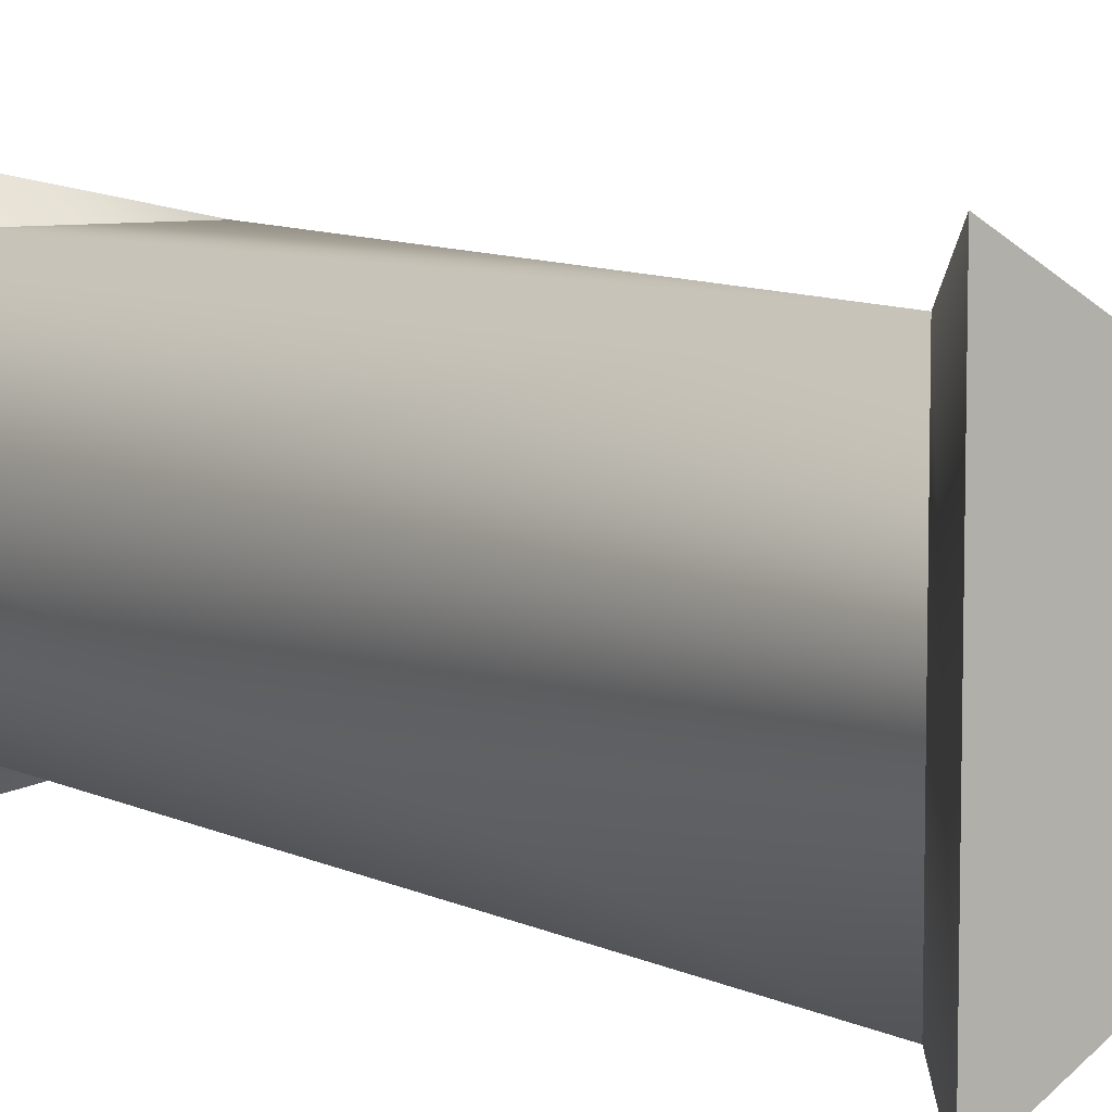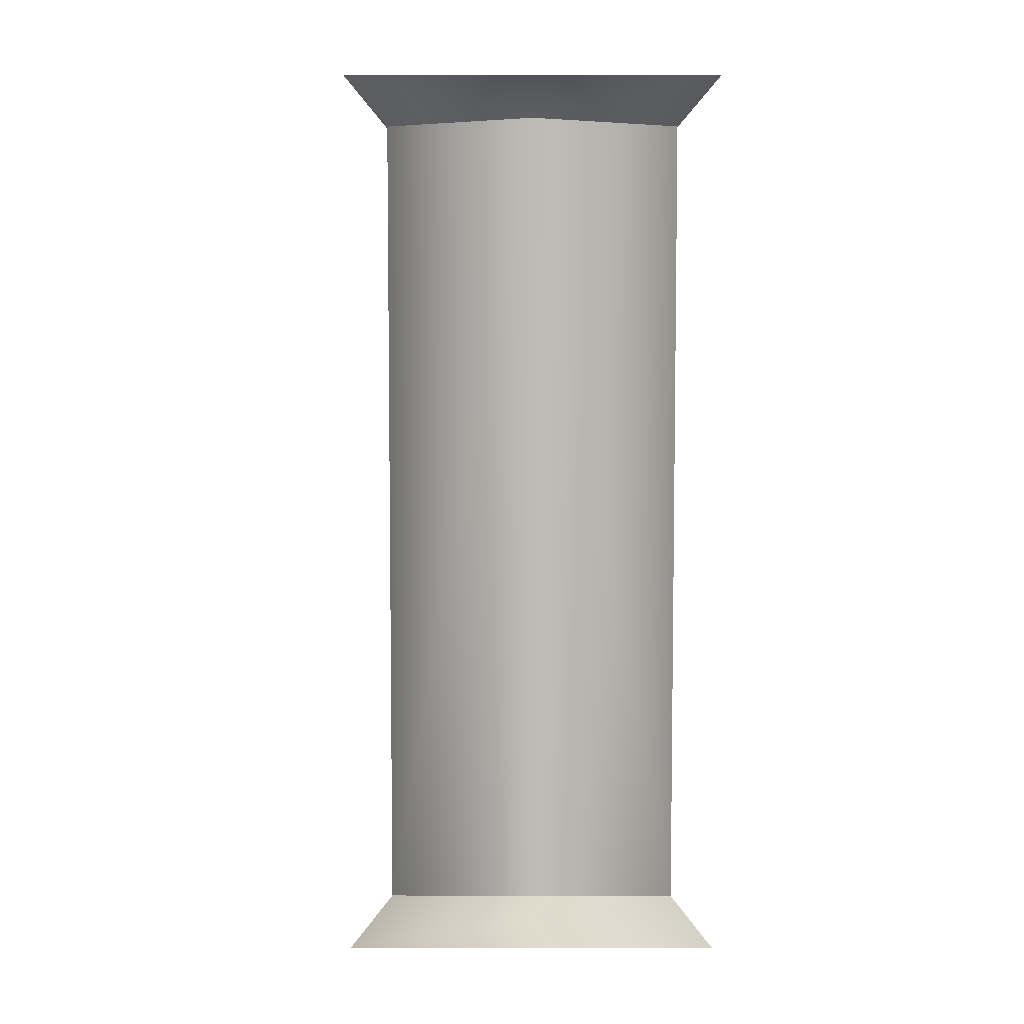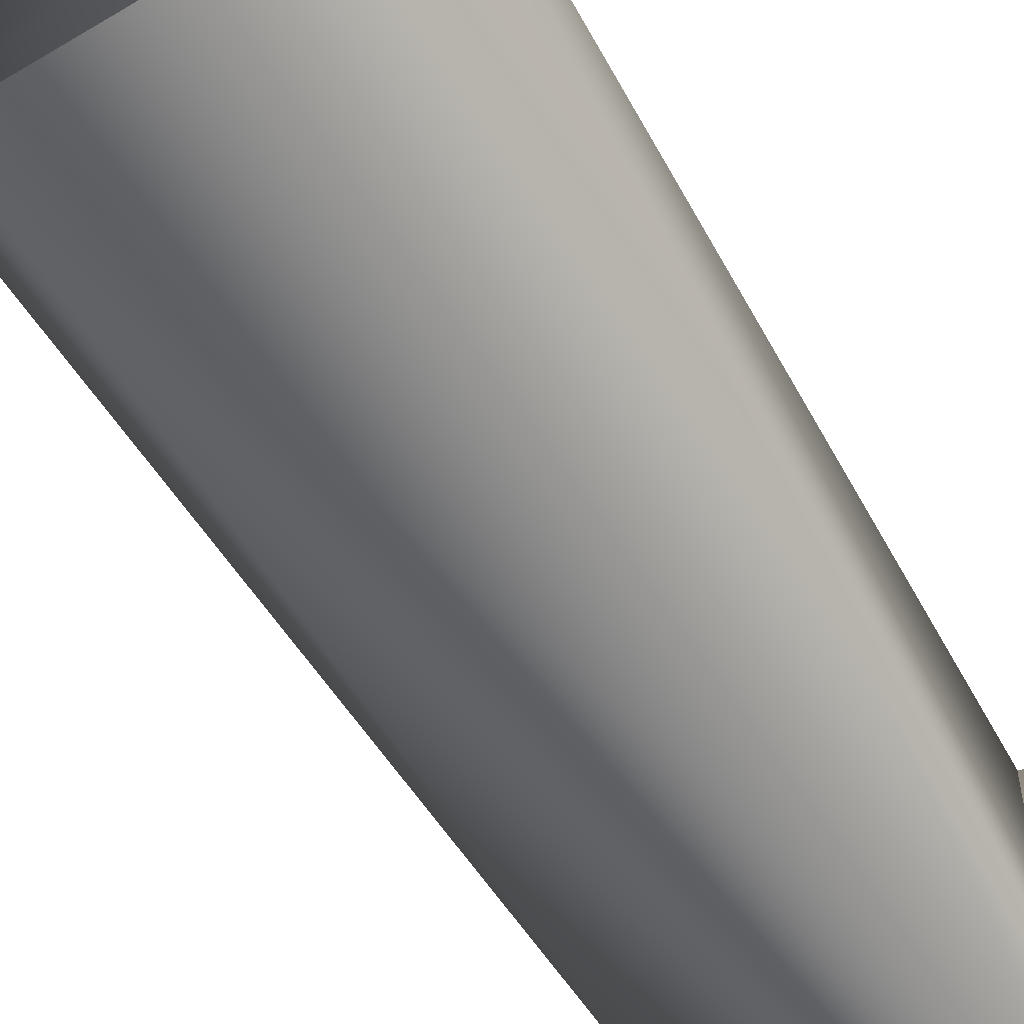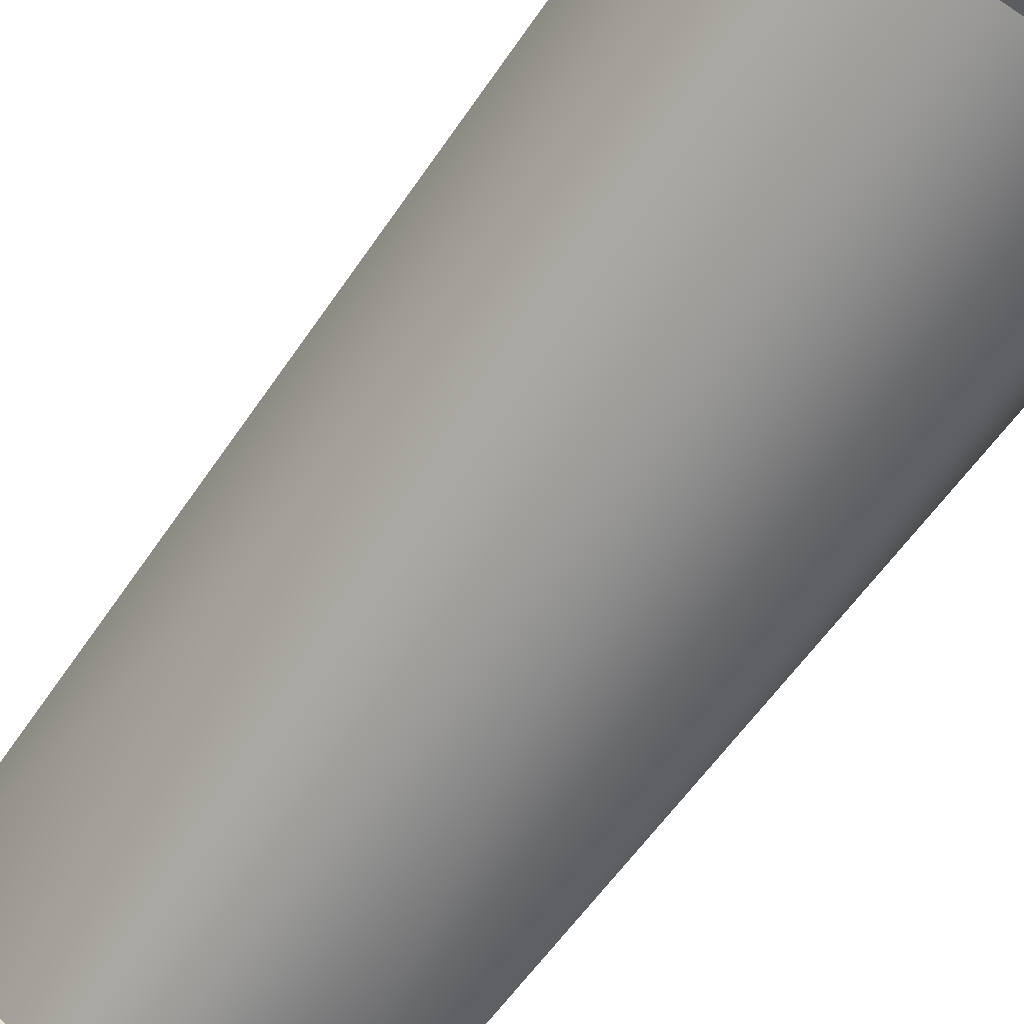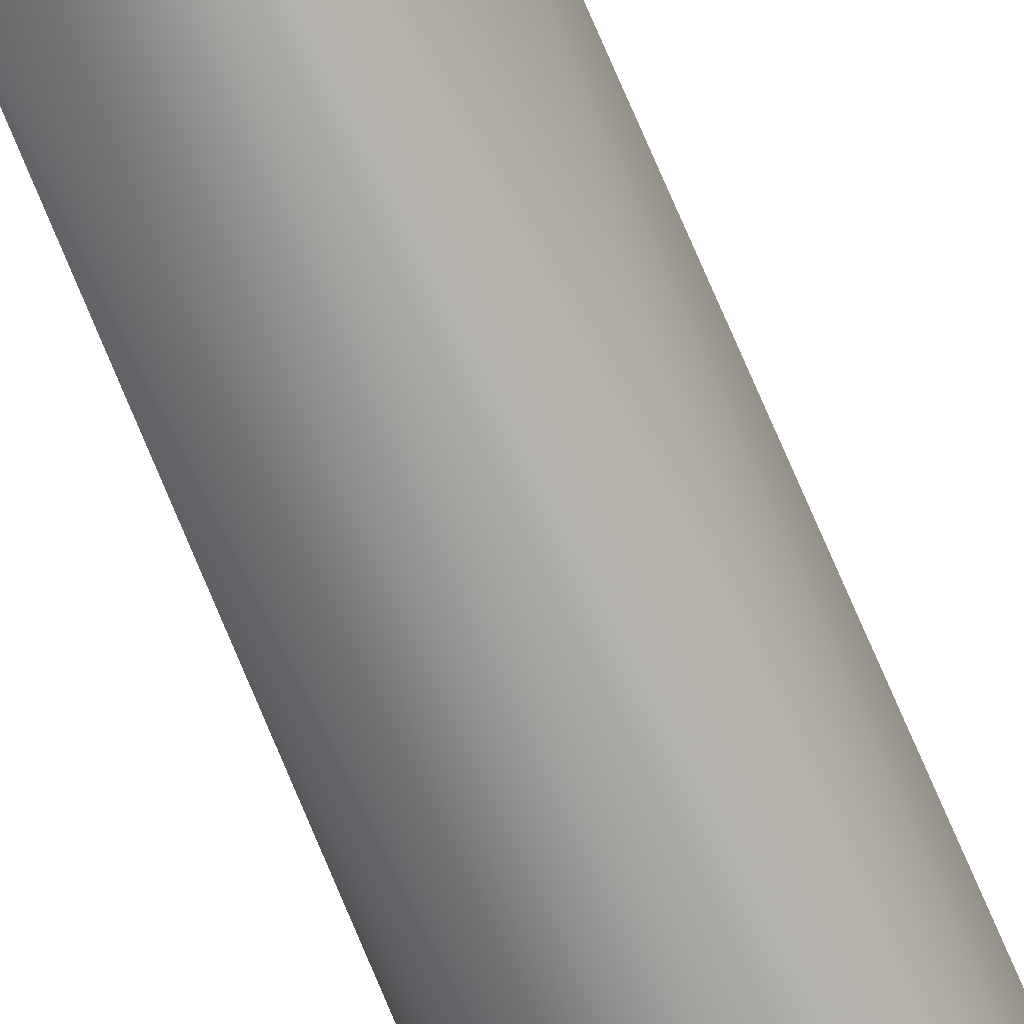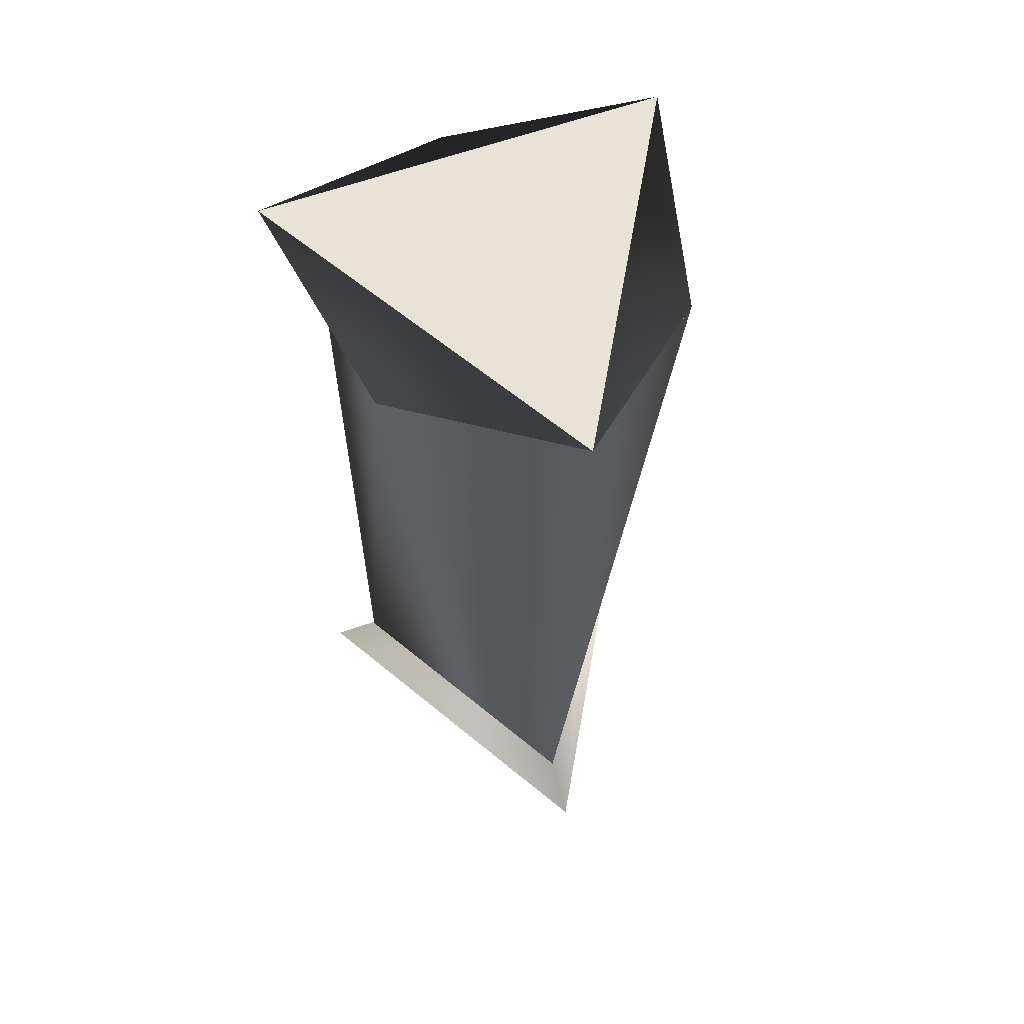
<metadata>
{"format":"obj","ext":"obj","renderer":"f3d","projection":"perspective","resolution":1024,"background":"white","views":[{"elev":7.4,"azim":144.0,"up":"+Y"},{"elev":5.9,"azim":-29.6,"up":"+Z"},{"elev":-57.0,"azim":32.1,"up":"+Y"},{"elev":-64.2,"azim":-34.4,"up":"+Y"},{"elev":-68.4,"azim":-156.1,"up":"+Y"},{"elev":62.0,"azim":-109.9,"up":"+Z"}]}
</metadata>
<code>
g Face_1
v 0.1371 -0.193 -0.03375
v 0.1381 -0.1936 -0.03375
v 0.1381 -0.1924 -0.03375
v 0.1371 -0.193 -0.03375
v 0.1371 -0.193 -0.03045
v 0.1385 -0.193 -0.03045
v 0.1381 -0.1924 -0.03045
v 0.1374 -0.1924 -0.03045
v 0.1371 -0.193 -0.03045
v 0.1374 -0.1936 -0.03045
v 0.1381 -0.1936 -0.03045
f 4 5 8
f 3 7 6
f 3 8 7
f 3 4 8
f 2 11 10
f 2 6 11
f 2 3 6
f 1 10 9
f 1 2 10
g Face_2
v 0.1369 -0.193 -0.03395
v 0.1382 -0.1922 -0.03395
v 0.1382 -0.1938 -0.03395
v 0.1369 -0.193 -0.03395
v 0.1371 -0.193 -0.03375
v 0.1371 -0.193 -0.03375
v 0.1381 -0.1936 -0.03375
v 0.1381 -0.1924 -0.03375
f 13 12 16
f 13 16 19
f 14 19 18
f 14 13 19
f 15 18 17
f 15 14 18
g Face_3
v 0.1369 -0.193 -0.03395
v 0.1382 -0.1922 -0.03395
v 0.1382 -0.1938 -0.03395
f 20 21 22
g Face_4
v 0.1369 -0.193 -0.03025
v 0.1382 -0.1922 -0.03025
v 0.1382 -0.1938 -0.03025
v 0.1369 -0.193 -0.03025
v 0.1371 -0.193 -0.03045
v 0.1374 -0.1936 -0.03045
v 0.1381 -0.1936 -0.03045
v 0.1385 -0.193 -0.03045
v 0.1381 -0.1924 -0.03045
v 0.1374 -0.1924 -0.03045
v 0.1371 -0.193 -0.03045
f 28 26 27
f 25 28 29
f 25 26 28
f 30 25 29
f 24 30 31
f 24 25 30
f 32 24 31
f 23 32 33
f 23 24 32
g Face_5
v 0.1369 -0.193 -0.03025
v 0.1382 -0.1922 -0.03025
v 0.1382 -0.1938 -0.03025
f 35 34 36

</code>
